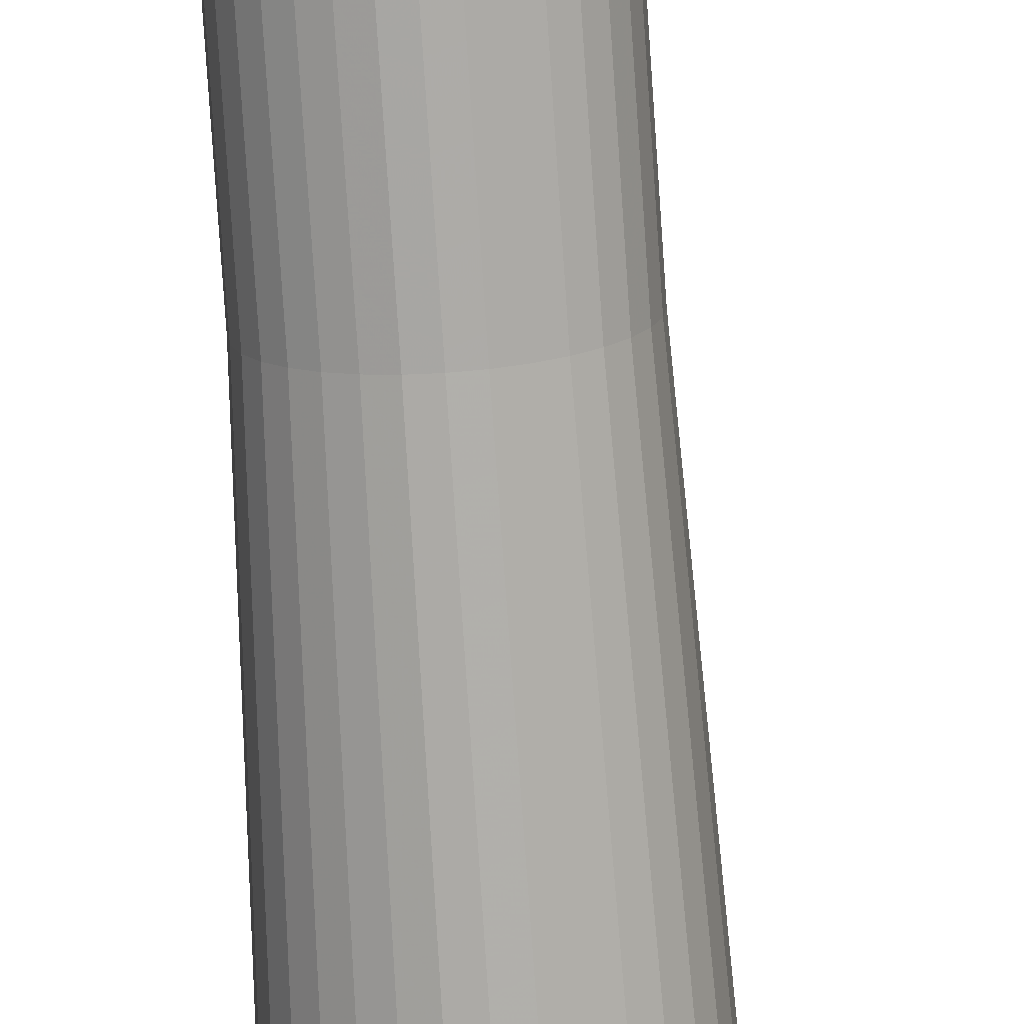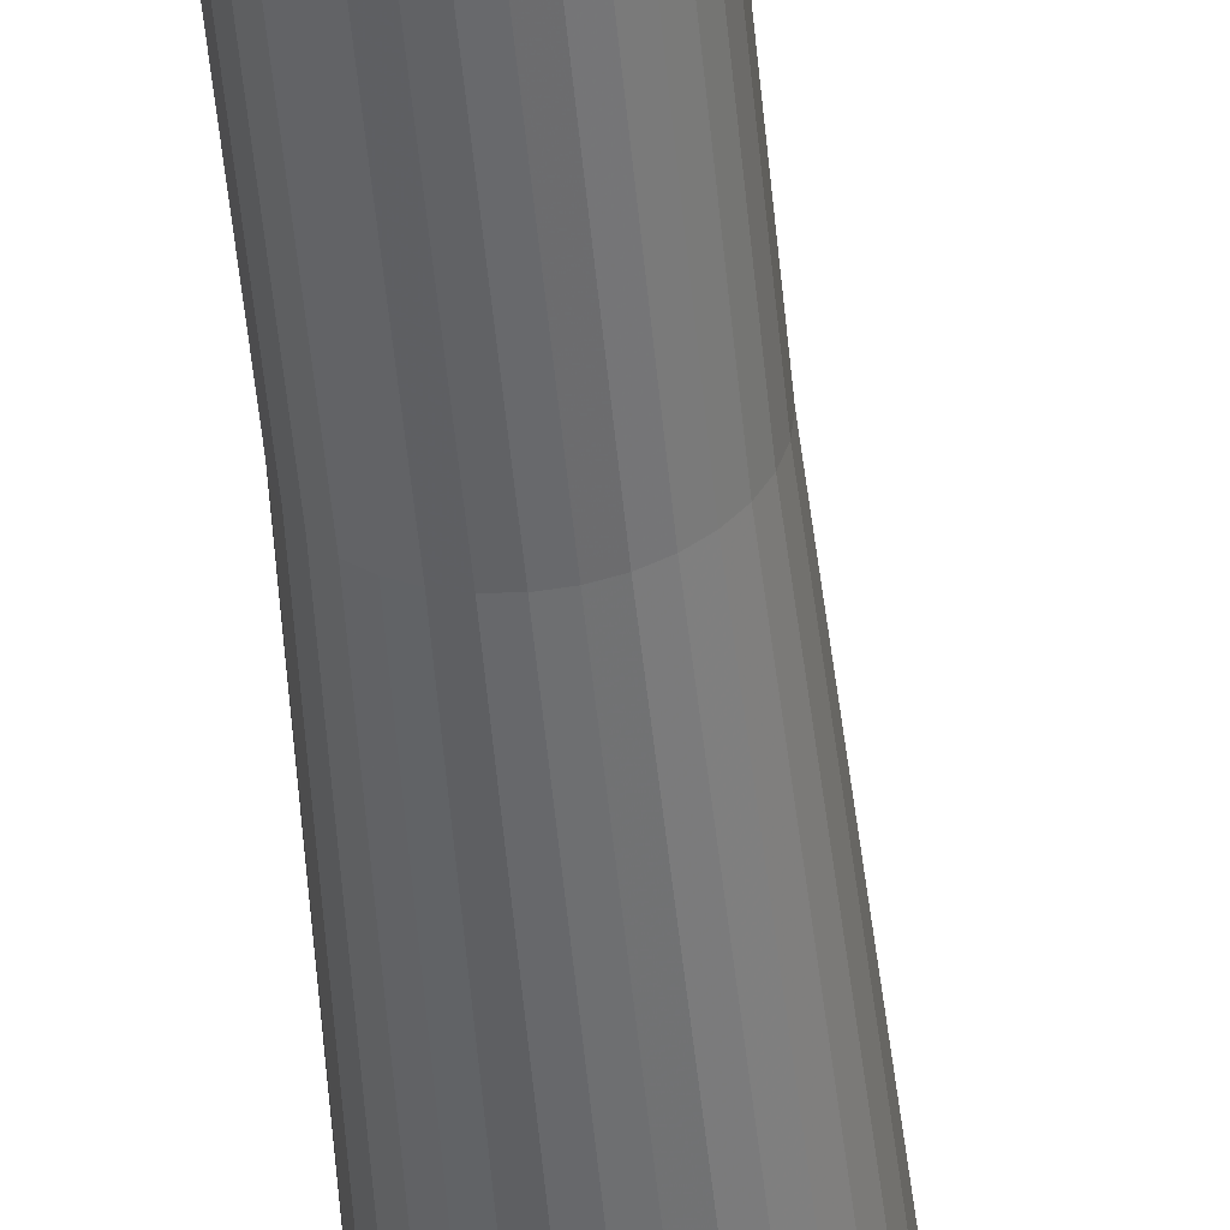
<metadata>
{"format":"obj","ext":"obj","renderer":"f3d","projection":"perspective","resolution":1024,"background":"white","views":[{"elev":-75.7,"azim":3.8,"up":"+Z"},{"elev":-51.8,"azim":5.4,"up":"+Z"}]}
</metadata>
<code>
o Cone
v 0 14.81 -1
v 0.1951 14.81 -0.9808
v 0.3827 14.81 -0.9239
v 0.5556 14.81 -0.8315
v 0.7071 14.81 -0.7071
v 0.8315 14.81 -0.5556
v 0.9239 14.81 -0.3827
v 0.9808 14.81 -0.1951
v 1 14.81 -0
v 0.9808 14.81 0.1951
v 0.9239 14.81 0.3827
v 0.8315 14.81 0.5556
v 0.7071 14.81 0.7071
v 0.5556 14.81 0.8315
v 0.3827 14.81 0.9239
v 0.1951 14.81 0.9808
v -0 14.81 1
v -0.1951 14.81 0.9808
v -0.3827 14.81 0.9239
v -0.5556 14.81 0.8315
v -0.7071 14.81 0.7071
v -0.8315 14.81 0.5556
v -0.9239 14.81 0.3827
v 0 16.81 0
v -0.9808 14.81 0.1951
v -1 14.81 -1e-06
v -0.9808 14.81 -0.1951
v -0.9239 14.81 -0.3827
v -0.8315 14.81 -0.5556
v -0.7071 14.81 -0.7071
v -0.5556 14.81 -0.8315
v -0.3827 14.81 -0.9239
v -0.1951 14.81 -0.9808
v -1e-06 12.52 -1
v 0.1951 12.52 -0.9808
v 0.3827 12.52 -0.9239
v 0.5556 12.52 -0.8315
v 0.7071 12.52 -0.7071
v 0.8315 12.52 -0.5556
v 0.9239 12.52 -0.3827
v 0.9808 12.52 -0.1951
v 1 12.52 -0
v 0.9808 12.52 0.1951
v 0.9239 12.52 0.3827
v 0.8315 12.52 0.5556
v 0.7071 12.52 0.7071
v 0.5556 12.52 0.8315
v 0.3827 12.52 0.9239
v 0.1951 12.52 0.9808
v -2e-06 12.52 1
v -0.1951 12.52 0.9808
v -0.3827 12.52 0.9239
v -0.5556 12.52 0.8315
v -0.7071 12.52 0.7071
v -0.8315 12.52 0.5556
v -0.9239 12.52 0.3827
v -0.9808 12.52 0.1951
v -1 12.52 -1e-06
v -0.9808 12.52 -0.1951
v -0.9239 12.52 -0.3827
v -0.8315 12.52 -0.5556
v -0.7071 12.52 -0.7071
v -0.5556 12.52 -0.8315
v -0.3827 12.52 -0.9239
v -0.1951 12.52 -0.9808
v -1e-06 12.52 -1
v 0.1951 12.52 -0.9808
v 0.3827 12.52 -0.9239
v 0.5556 12.52 -0.8315
v 0.7071 12.52 -0.7071
v 0.8315 12.52 -0.5556
v 0.9239 12.52 -0.3827
v 0.9808 12.52 -0.1951
v 1 12.52 -0
v 0.9808 12.52 0.1951
v 0.9239 12.52 0.3827
v 0.8315 12.52 0.5556
v 0.7071 12.52 0.7071
v 0.5556 12.52 0.8315
v 0.3827 12.52 0.9239
v 0.1951 12.52 0.9808
v -2e-06 12.52 1
v -0.1951 12.52 0.9808
v -0.3827 12.52 0.9239
v -0.5556 12.52 0.8315
v -0.7071 12.52 0.7071
v -0.8315 12.52 0.5556
v -0.9239 12.52 0.3827
v -0.9808 12.52 0.1951
v -1 12.52 -1e-06
v -0.9808 12.52 -0.1951
v -0.9239 12.52 -0.3827
v -0.8315 12.52 -0.5556
v -0.7071 12.52 -0.7071
v -0.5556 12.52 -0.8315
v -0.3827 12.52 -0.9239
v -0.1951 12.52 -0.9808
v -1e-06 10.83 -0.8444
v 0.1647 10.83 -0.8281
v 0.3231 10.83 -0.7801
v 0.4691 10.83 -0.7021
v 0.5971 10.83 -0.5971
v 0.7021 10.83 -0.4691
v 0.7801 10.83 -0.3231
v 0.8281 10.83 -0.1647
v 0.8444 10.83 -0
v 0.8281 10.83 0.1647
v 0.7801 10.83 0.3231
v 0.7021 10.83 0.4691
v 0.5971 10.83 0.5971
v 0.4691 10.83 0.7021
v 0.3231 10.83 0.7801
v 0.1647 10.83 0.8281
v -2e-06 10.83 0.8444
v -0.1647 10.83 0.8281
v -0.3231 10.83 0.7801
v -0.4691 10.83 0.7021
v -0.5971 10.83 0.5971
v -0.7021 10.83 0.4691
v -0.7801 10.83 0.3231
v -0.8281 10.83 0.1647
v -0.8444 10.83 -1e-06
v -0.8281 10.83 -0.1647
v -0.7801 10.83 -0.3231
v -0.7021 10.83 -0.4691
v -0.5971 10.83 -0.5971
v -0.4691 10.83 -0.7021
v -0.3231 10.83 -0.7801
v -0.1647 10.83 -0.8281
v -1e-06 7.411 -0.732
v 0.1428 7.411 -0.7179
v 0.2801 7.411 -0.6762
v 0.4067 7.411 -0.6086
v 0.5176 7.411 -0.5176
v 0.6086 7.411 -0.4067
v 0.6762 7.411 -0.2801
v 0.7179 7.411 -0.1428
v 0.732 7.411 -0
v 0.7179 7.411 0.1428
v 0.6762 7.411 0.2801
v 0.6086 7.411 0.4067
v 0.5176 7.411 0.5176
v 0.4067 7.411 0.6086
v 0.2801 7.411 0.6762
v 0.1428 7.411 0.7179
v -1e-06 7.411 0.732
v -0.1428 7.411 0.7179
v -0.2801 7.411 0.6762
v -0.4067 7.411 0.6086
v -0.5176 7.411 0.5176
v -0.6086 7.411 0.4067
v -0.6762 7.411 0.2801
v -0.7179 7.411 0.1428
v -0.732 7.411 -1e-06
v -0.7179 7.411 -0.1428
v -0.6762 7.411 -0.2801
v -0.6086 7.411 -0.4067
v -0.5176 7.411 -0.5176
v -0.4067 7.411 -0.6086
v -0.2801 7.411 -0.6762
v -0.1428 7.411 -0.7179
v -0 1.819 -0.732
v 0.1428 1.819 -0.7179
v 0.2801 1.819 -0.6762
v 0.4067 1.819 -0.6086
v 0.5176 1.819 -0.5176
v 0.6086 1.819 -0.4067
v 0.6762 1.819 -0.2801
v 0.7179 1.819 -0.1428
v 0.732 1.819 -0
v 0.7179 1.819 0.1428
v 0.6762 1.819 0.2801
v 0.6086 1.819 0.4067
v 0.5176 1.819 0.5176
v 0.4067 1.819 0.6086
v 0.2801 1.819 0.6762
v 0.1428 1.819 0.7179
v -0.003303 1.819 0.7294
v -0.1552 1.817 0.7082
v -0.3021 1.816 0.659
v -0.4338 1.815 0.5874
v -0.5447 1.815 0.4964
v -0.6306 1.816 0.3895
v -0.6887 1.817 0.2704
v -0.7212 1.819 0.1402
v -0.732 1.819 -1e-06
v -0.7179 1.819 -0.1428
v -0.6762 1.819 -0.2801
v -0.6086 1.819 -0.4067
v -0.5176 1.819 -0.5176
v -0.4067 1.819 -0.6086
v -0.2801 1.819 -0.6762
v -0.1428 1.819 -0.7179
v -1e-06 -0.05691 -0.732
v 0.1428 -0.04303 -0.7179
v 0.2801 -0.04303 -0.6762
v 0.4067 -0.06372 -0.6086
v 0.5176 -0.1041 -0.5176
v 0.6086 -0.129 -0.4067
v 0.6762 -0.129 -0.2801
v 0.7179 -0.1041 -0.1428
v 0.732 -0.06372 -0
v 0.7179 -0.06665 0.1428
v 0.6762 -0.1309 0.2801
v 0.6086 -0.1979 0.4067
v 0.5176 -0.2335 0.5176
v 0.4067 -0.2335 0.6086
v 0.2801 -0.1979 0.6762
v 0.1428 -0.1309 0.7179
v -0.003303 -0.07252 0.7294
v -0.1552 -0.1063 0.7082
v -0.3021 -0.1809 0.659
v -0.4338 -0.2304 0.5874
v -0.5447 -0.2312 0.4964
v -0.6306 -0.2079 0.3895
v -0.6887 -0.1495 0.2704
v -0.7212 -0.08333 0.1402
v -0.732 -0.04426 -1e-06
v -0.7179 -0.05691 -0.1428
v -0.6762 -0.112 -0.2801
v -0.6086 -0.1734 -0.4067
v -0.5176 -0.2068 -0.5176
v -0.4067 -0.2068 -0.6086
v -0.2801 -0.1734 -0.6762
v -0.1428 -0.112 -0.7179
v -0.4338 1.815 0.5874
v -0.5447 1.815 0.4964
v -0.4338 -0.2304 0.5874
v -0.5447 -0.2312 0.4964
v -0.8919 1.806 1.026
v -1.003 1.806 0.9352
v -0.8919 -0.6606 1.026
v -1.003 -0.6606 0.9352
v -0.4496 1.819 -0.4348
v -0.3387 1.819 -0.5258
v -0.4496 -0.1274 -0.4348
v -0.3387 -0.1274 -0.5258
v -0.9351 1.819 -1.026
v -0.8241 1.819 -1.117
v -0.9351 -0.6478 -1.026
v -0.8241 -0.6478 -1.117
v 1.282 1.819 -0.7665
v 1.349 1.819 -0.64
v 1.282 -0.6511 -0.7665
v 1.349 -0.6511 -0.64
v 0.5176 1.819 0.5176
v 0.4067 1.819 0.6086
v 0.5176 -0.2335 0.5176
v 0.4067 -0.2335 0.6086
v 0.2801 -0.1979 0.6762
v 1.282 1.819 -0.7665
v 1.349 1.819 -0.64
v 1.282 -0.6511 -0.7665
v 1.349 -0.6511 -0.64
v 0.9148 1.819 1.002
v 0.8039 1.819 1.093
v 0.9148 -0.648 1.002
v 0.8039 -0.648 1.093
f 1 24 2
f 2 24 3
f 3 24 4
f 4 24 5
f 5 24 6
f 6 24 7
f 7 24 8
f 8 24 9
f 9 24 10
f 10 24 11
f 11 24 12
f 12 24 13
f 13 24 14
f 14 24 15
f 15 24 16
f 16 24 17
f 17 24 18
f 18 24 19
f 19 24 20
f 20 24 21
f 21 24 22
f 22 24 23
f 23 24 25
f 25 24 26
f 26 24 27
f 27 24 28
f 28 24 29
f 29 24 30
f 30 24 31
f 31 24 32
f 32 24 33
f 33 24 1
f 11 75 10
f 60 123 59
f 25 88 23
f 18 82 17
f 32 95 31
f 4 70 69
f 12 76 11
f 26 89 25
f 19 83 18
f 33 96 32
f 6 70 5
f 1 97 33
f 13 77 12
f 27 90 26
f 20 84 19
f 7 71 6
f 14 78 13
f 28 91 27
f 21 85 20
f 8 72 7
f 1 67 66
f 15 79 14
f 29 92 28
f 22 86 21
f 9 73 8
f 16 80 15
f 30 93 29
f 23 87 22
f 3 67 2
f 10 74 9
f 17 81 16
f 31 94 30
f 3 69 68
f 35 66 67
f 36 67 68
f 37 68 69
f 38 69 70
f 39 70 71
f 40 71 72
f 41 72 73
f 42 73 74
f 43 74 75
f 44 75 76
f 45 76 77
f 46 77 78
f 47 78 79
f 48 79 80
f 49 80 81
f 50 81 82
f 51 82 83
f 52 83 84
f 53 84 85
f 54 85 86
f 55 86 87
f 56 87 88
f 57 88 89
f 58 89 90
f 59 90 91
f 60 91 92
f 61 92 93
f 62 93 94
f 63 94 95
f 64 95 96
f 65 96 97
f 34 97 66
f 102 133 101
f 46 111 110
f 60 125 124
f 48 111 47
f 34 99 98
f 62 125 61
f 48 113 112
f 36 99 35
f 63 126 62
f 50 113 49
f 37 100 36
f 64 127 63
f 50 115 114
f 38 101 37
f 65 128 64
f 52 115 51
f 38 103 102
f 34 129 65
f 53 116 52
f 40 103 39
f 54 117 53
f 40 105 104
f 55 118 54
f 41 106 105
f 56 119 55
f 43 106 42
f 57 120 56
f 44 107 43
f 58 121 57
f 45 108 44
f 59 122 58
f 46 109 45
f 137 168 136
f 129 160 128
f 116 147 115
f 103 134 102
f 98 161 129
f 117 148 116
f 104 135 103
f 118 149 117
f 105 136 104
f 119 150 118
f 106 137 105
f 120 151 119
f 107 138 106
f 121 152 120
f 108 139 107
f 122 153 121
f 109 140 108
f 123 154 122
f 110 141 109
f 124 155 123
f 111 142 110
f 125 156 124
f 112 143 111
f 99 130 98
f 126 157 125
f 113 144 112
f 100 131 99
f 127 158 126
f 113 146 145
f 101 132 100
f 128 159 127
f 115 146 114
f 172 203 171
f 151 182 150
f 138 169 137
f 151 184 183
f 139 170 138
f 152 185 184
f 140 171 139
f 153 186 185
f 141 172 140
f 155 186 154
f 142 173 141
f 156 187 155
f 143 174 142
f 157 188 156
f 144 175 143
f 131 162 130
f 158 189 157
f 145 176 144
f 132 163 131
f 159 190 158
f 146 177 145
f 133 164 132
f 160 191 159
f 147 178 146
f 134 165 133
f 161 192 160
f 148 179 147
f 135 166 134
f 130 193 161
f 149 180 148
f 136 167 135
f 150 181 149
f 224 199 211
f 185 218 217
f 173 204 172
f 187 218 186
f 174 205 173
f 188 219 187
f 245 253 254
f 189 220 188
f 175 208 207
f 162 195 194
f 190 221 189
f 176 209 208
f 164 195 163
f 191 237 235
f 177 210 209
f 165 196 164
f 191 224 223
f 179 210 178
f 166 197 165
f 192 225 224
f 180 211 179
f 167 198 166
f 193 194 225
f 181 212 180
f 168 242 167
f 182 229 227
f 168 201 200
f 182 215 214
f 169 202 201
f 183 216 215
f 171 202 170
f 184 217 216
f 228 230 232
f 213 226 228
f 181 227 226
f 214 228 229
f 231 232 230
f 227 230 226
f 229 231 227
f 229 232 233
f 236 241 237
f 190 236 222
f 191 234 190
f 222 237 223
f 239 240 238
f 236 238 240
f 234 239 238
f 237 239 235
f 207 248 249
f 199 245 200
f 200 243 168
f 199 242 244
f 249 256 247
f 252 253 251
f 174 247 246
f 175 249 247
f 244 251 253
f 207 250 249
f 243 254 252
f 206 246 248
f 242 252 251
f 256 257 255
f 247 255 246
f 248 255 257
f 248 258 249
f 11 76 75
f 60 124 123
f 25 89 88
f 18 83 82
f 32 96 95
f 4 5 70
f 12 77 76
f 26 90 89
f 19 84 83
f 33 97 96
f 6 71 70
f 1 66 97
f 13 78 77
f 27 91 90
f 20 85 84
f 7 72 71
f 14 79 78
f 28 92 91
f 21 86 85
f 8 73 72
f 1 2 67
f 15 80 79
f 29 93 92
f 22 87 86
f 9 74 73
f 16 81 80
f 30 94 93
f 23 88 87
f 3 68 67
f 10 75 74
f 17 82 81
f 31 95 94
f 3 4 69
f 35 34 66
f 36 35 67
f 37 36 68
f 38 37 69
f 39 38 70
f 40 39 71
f 41 40 72
f 42 41 73
f 43 42 74
f 44 43 75
f 45 44 76
f 46 45 77
f 47 46 78
f 48 47 79
f 49 48 80
f 50 49 81
f 51 50 82
f 52 51 83
f 53 52 84
f 54 53 85
f 55 54 86
f 56 55 87
f 57 56 88
f 58 57 89
f 59 58 90
f 60 59 91
f 61 60 92
f 62 61 93
f 63 62 94
f 64 63 95
f 65 64 96
f 34 65 97
f 102 134 133
f 46 47 111
f 60 61 125
f 48 112 111
f 34 35 99
f 62 126 125
f 48 49 113
f 36 100 99
f 63 127 126
f 50 114 113
f 37 101 100
f 64 128 127
f 50 51 115
f 38 102 101
f 65 129 128
f 52 116 115
f 38 39 103
f 34 98 129
f 53 117 116
f 40 104 103
f 54 118 117
f 40 41 105
f 55 119 118
f 41 42 106
f 56 120 119
f 43 107 106
f 57 121 120
f 44 108 107
f 58 122 121
f 45 109 108
f 59 123 122
f 46 110 109
f 137 169 168
f 129 161 160
f 116 148 147
f 103 135 134
f 98 130 161
f 117 149 148
f 104 136 135
f 118 150 149
f 105 137 136
f 119 151 150
f 106 138 137
f 120 152 151
f 107 139 138
f 121 153 152
f 108 140 139
f 122 154 153
f 109 141 140
f 123 155 154
f 110 142 141
f 124 156 155
f 111 143 142
f 125 157 156
f 112 144 143
f 99 131 130
f 126 158 157
f 113 145 144
f 100 132 131
f 127 159 158
f 113 114 146
f 101 133 132
f 128 160 159
f 115 147 146
f 172 204 203
f 151 183 182
f 138 170 169
f 151 152 184
f 139 171 170
f 152 153 185
f 140 172 171
f 153 154 186
f 141 173 172
f 155 187 186
f 142 174 173
f 156 188 187
f 143 175 174
f 157 189 188
f 144 176 175
f 131 163 162
f 158 190 189
f 145 177 176
f 132 164 163
f 159 191 190
f 146 178 177
f 133 165 164
f 160 192 191
f 147 179 178
f 134 166 165
f 161 193 192
f 148 180 179
f 135 167 166
f 130 162 193
f 149 181 180
f 136 168 167
f 150 182 181
f 225 194 195
f 195 196 225
f 196 197 225
f 197 198 225
f 198 199 224
f 225 198 224
f 199 200 211
f 200 201 203
f 211 200 204
f 201 202 203
f 203 204 200
f 204 205 210
f 211 204 210
f 205 206 210
f 206 207 210
f 207 208 210
f 208 209 210
f 211 212 218
f 212 213 217
f 213 214 217
f 214 215 216
f 217 214 216
f 217 218 212
f 218 219 222
f 211 218 223
f 219 220 221
f 221 222 219
f 222 223 218
f 223 224 211
f 185 186 218
f 173 205 204
f 187 219 218
f 174 206 205
f 188 220 219
f 245 244 253
f 189 221 220
f 175 176 208
f 162 163 195
f 190 222 221
f 176 177 209
f 164 196 195
f 191 223 237
f 177 178 210
f 165 197 196
f 191 192 224
f 179 211 210
f 166 198 197
f 192 193 225
f 180 212 211
f 167 199 198
f 193 162 194
f 181 213 212
f 168 243 242
f 182 214 229
f 168 169 201
f 182 183 215
f 169 170 202
f 183 184 216
f 171 203 202
f 184 185 217
f 228 226 230
f 213 181 226
f 181 182 227
f 214 213 228
f 231 233 232
f 227 231 230
f 229 233 231
f 229 228 232
f 236 240 241
f 190 234 236
f 191 235 234
f 222 236 237
f 239 241 240
f 236 234 238
f 234 235 239
f 237 241 239
f 207 206 248
f 199 244 245
f 200 245 243
f 199 167 242
f 249 258 256
f 252 254 253
f 174 175 247
f 175 207 249
f 244 242 251
f 207 208 250
f 243 245 254
f 206 174 246
f 242 243 252
f 256 258 257
f 247 256 255
f 248 246 255
f 248 257 258
o Cone.001
v 0.4448 -0.2992 -0.1566
v 0.4862 -0.2992 -0.1525
v 0.526 -0.2992 -0.1405
v 0.5627 -0.2992 -0.1209
v 0.5949 -0.2992 -0.09447
v 0.6212 -0.2992 -0.06232
v 0.6408 -0.2992 -0.02564
v 0.6529 -0.2992 0.01417
v 0.657 -0.2992 0.05556
v 0.6529 -0.2992 0.09695
v 0.6408 -0.2992 0.1368
v 0.6212 -0.2992 0.1734
v 0.5949 -0.2992 0.2056
v 0.5627 -0.2992 0.232
v 0.526 -0.2992 0.2516
v 0.4862 -0.2992 0.2636
v 0.4448 -0.2992 0.2677
v 0.4034 -0.2992 0.2636
v 0.3636 -0.2992 0.2516
v 0.327 -0.2992 0.232
v 0.2948 -0.2992 0.2056
v 0.2684 -0.2992 0.1734
v 0.2488 -0.2992 0.1368
v 0.4448 0.1251 0.05556
v 0.2367 -0.2992 0.09695
v 0.2327 -0.2992 0.05556
v 0.2367 -0.2992 0.01417
v 0.2488 -0.2992 -0.02564
v 0.2684 -0.2992 -0.06232
v 0.2948 -0.2992 -0.09447
v 0.327 -0.2992 -0.1209
v 0.3636 -0.2992 -0.1405
v 0.4034 -0.2992 -0.1525
f 259 282 260
f 260 282 261
f 261 282 262
f 262 282 263
f 263 282 264
f 264 282 265
f 265 282 266
f 266 282 267
f 267 282 268
f 268 282 269
f 269 282 270
f 270 282 271
f 271 282 272
f 272 282 273
f 273 282 274
f 274 282 275
f 275 282 276
f 276 282 277
f 277 282 278
f 278 282 279
f 279 282 280
f 280 282 281
f 281 282 283
f 283 282 284
f 284 282 285
f 285 282 286
f 286 282 287
f 287 282 288
f 288 282 289
f 289 282 290
f 290 282 291
f 291 282 259
f 274 283 291
f 291 259 262
f 259 260 262
f 260 261 262
f 262 263 266
f 263 264 266
f 264 265 266
f 266 267 270
f 267 268 270
f 268 269 270
f 270 271 272
f 272 273 274
f 274 275 278
f 275 276 278
f 276 277 278
f 278 279 280
f 280 281 283
f 283 284 285
f 285 286 283
f 286 287 283
f 287 288 289
f 289 290 291
f 270 272 266
f 272 274 266
f 278 280 274
f 280 283 274
f 287 289 283
f 289 291 283
f 291 262 274
f 262 266 274
o Cone.002
v 0.006957 -0.2992 -0.6543
v 0.04835 -0.2992 -0.6502
v 0.08815 -0.2992 -0.6382
v 0.1248 -0.2992 -0.6186
v 0.157 -0.2992 -0.5922
v 0.1834 -0.2992 -0.56
v 0.203 -0.2992 -0.5233
v 0.2151 -0.2992 -0.4835
v 0.2191 -0.2992 -0.4421
v 0.2151 -0.2992 -0.4007
v 0.203 -0.2992 -0.3609
v 0.1834 -0.2992 -0.3243
v 0.157 -0.2992 -0.2921
v 0.1248 -0.2992 -0.2657
v 0.08815 -0.2992 -0.2461
v 0.04835 -0.2992 -0.234
v 0.006957 -0.2992 -0.23
v -0.03444 -0.2992 -0.234
v -0.07424 -0.2992 -0.2461
v -0.1109 -0.2992 -0.2657
v -0.1431 -0.2992 -0.2921
v -0.1695 -0.2992 -0.3243
v -0.1891 -0.2992 -0.3609
v 0.006957 0.1251 -0.4421
v -0.2011 -0.2992 -0.4007
v -0.2052 -0.2992 -0.4421
v -0.2011 -0.2992 -0.4835
v -0.1891 -0.2992 -0.5233
v -0.1695 -0.2992 -0.56
v -0.1431 -0.2992 -0.5922
v -0.1109 -0.2992 -0.6186
v -0.07424 -0.2992 -0.6382
v -0.03444 -0.2992 -0.6502
f 292 315 293
f 293 315 294
f 294 315 295
f 295 315 296
f 296 315 297
f 297 315 298
f 298 315 299
f 299 315 300
f 300 315 301
f 301 315 302
f 302 315 303
f 303 315 304
f 304 315 305
f 305 315 306
f 306 315 307
f 307 315 308
f 308 315 309
f 309 315 310
f 310 315 311
f 311 315 312
f 312 315 313
f 313 315 314
f 314 315 316
f 316 315 317
f 317 315 318
f 318 315 319
f 319 315 320
f 320 315 321
f 321 315 322
f 322 315 323
f 323 315 324
f 324 315 292
f 307 316 324
f 324 292 295
f 292 293 295
f 293 294 295
f 295 296 299
f 296 297 299
f 297 298 299
f 299 300 303
f 300 301 303
f 301 302 303
f 303 304 305
f 305 306 307
f 307 308 311
f 308 309 311
f 309 310 311
f 311 312 313
f 313 314 316
f 316 317 318
f 318 319 316
f 319 320 316
f 320 321 322
f 322 323 324
f 303 305 299
f 305 307 299
f 311 313 307
f 313 316 307
f 320 322 316
f 322 324 316
f 324 295 307
f 295 299 307
o Cone.004
v -0.2687 -0.2992 -0.08189
v -0.2273 -0.2992 -0.07781
v -0.1875 -0.2992 -0.06574
v -0.1509 -0.2992 -0.04614
v -0.1187 -0.2992 -0.01975
v -0.09232 -0.2992 0.0124
v -0.07271 -0.2992 0.04908
v -0.06064 -0.2992 0.08888
v -0.05656 -0.2992 0.1303
v -0.06064 -0.2992 0.1717
v -0.07271 -0.2992 0.2115
v -0.09232 -0.2992 0.2482
v -0.1187 -0.2992 0.2803
v -0.1509 -0.2992 0.3067
v -0.1875 -0.2992 0.3263
v -0.2273 -0.2992 0.3384
v -0.2687 -0.2992 0.3424
v -0.3101 -0.2992 0.3384
v -0.3499 -0.2992 0.3263
v -0.3866 -0.2992 0.3067
v -0.4188 -0.2992 0.2803
v -0.4451 -0.2992 0.2482
v -0.4647 -0.2992 0.2115
v -0.2687 0.1251 0.1303
v -0.4768 -0.2992 0.1717
v -0.4809 -0.2992 0.1303
v -0.4768 -0.2992 0.08888
v -0.4647 -0.2992 0.04908
v -0.4451 -0.2992 0.0124
v -0.4188 -0.2992 -0.01975
v -0.3866 -0.2992 -0.04614
v -0.3499 -0.2992 -0.06574
v -0.3101 -0.2992 -0.07781
f 325 348 326
f 326 348 327
f 327 348 328
f 328 348 329
f 329 348 330
f 330 348 331
f 331 348 332
f 332 348 333
f 333 348 334
f 334 348 335
f 335 348 336
f 336 348 337
f 337 348 338
f 338 348 339
f 339 348 340
f 340 348 341
f 341 348 342
f 342 348 343
f 343 348 344
f 344 348 345
f 345 348 346
f 346 348 347
f 347 348 349
f 349 348 350
f 350 348 351
f 351 348 352
f 352 348 353
f 353 348 354
f 354 348 355
f 355 348 356
f 356 348 357
f 357 348 325
f 340 349 357
f 357 325 328
f 325 326 328
f 326 327 328
f 328 329 332
f 329 330 332
f 330 331 332
f 332 333 336
f 333 334 336
f 334 335 336
f 336 337 338
f 338 339 340
f 340 341 344
f 341 342 344
f 342 343 344
f 344 345 346
f 346 347 349
f 349 350 351
f 351 352 349
f 352 353 349
f 353 354 355
f 355 356 357
f 336 338 332
f 338 340 332
f 344 346 340
f 346 349 340
f 353 355 349
f 355 357 349
f 357 328 340
f 328 332 340

</code>
